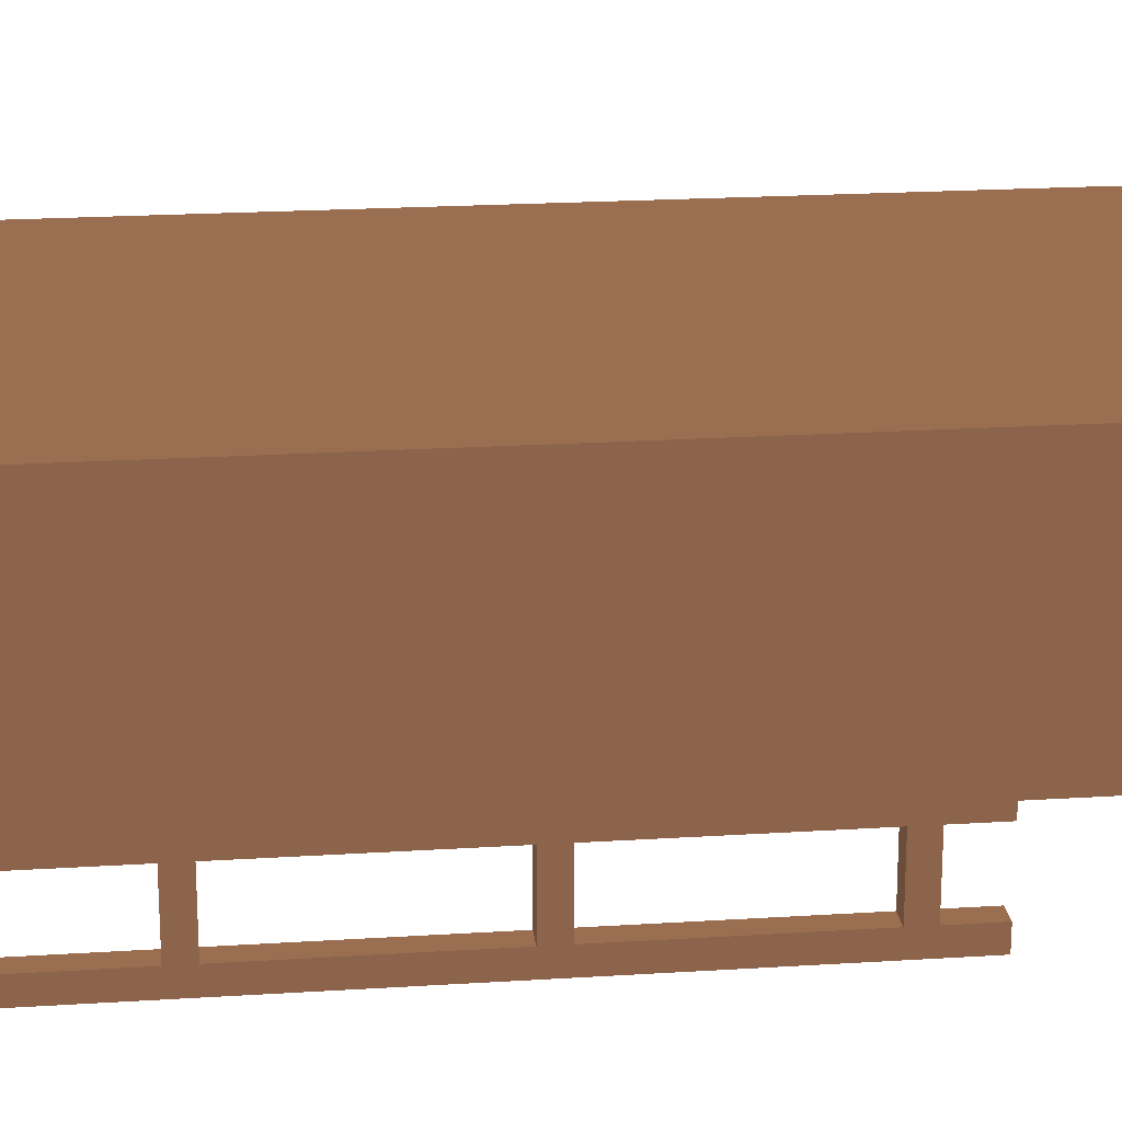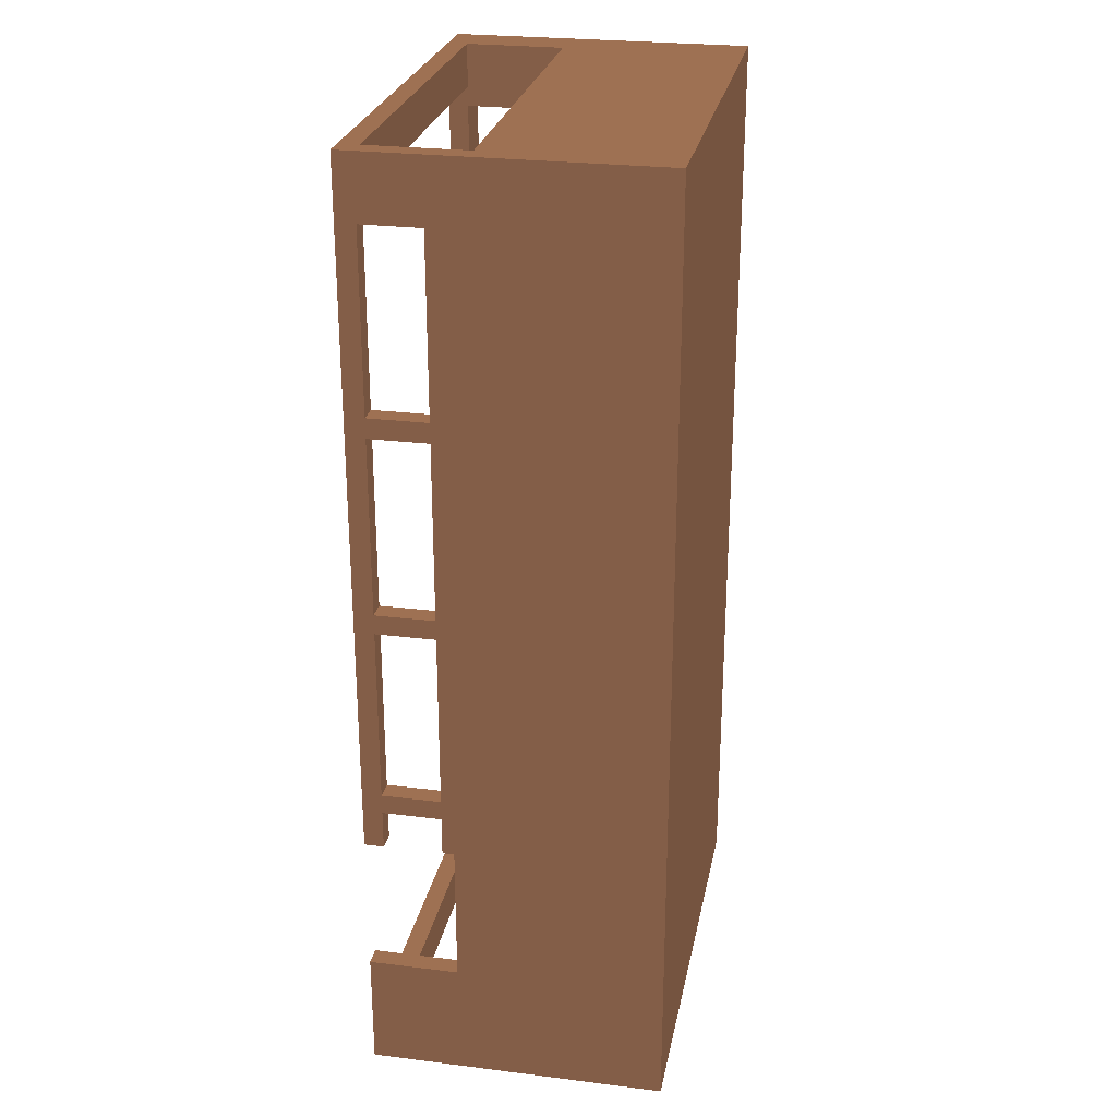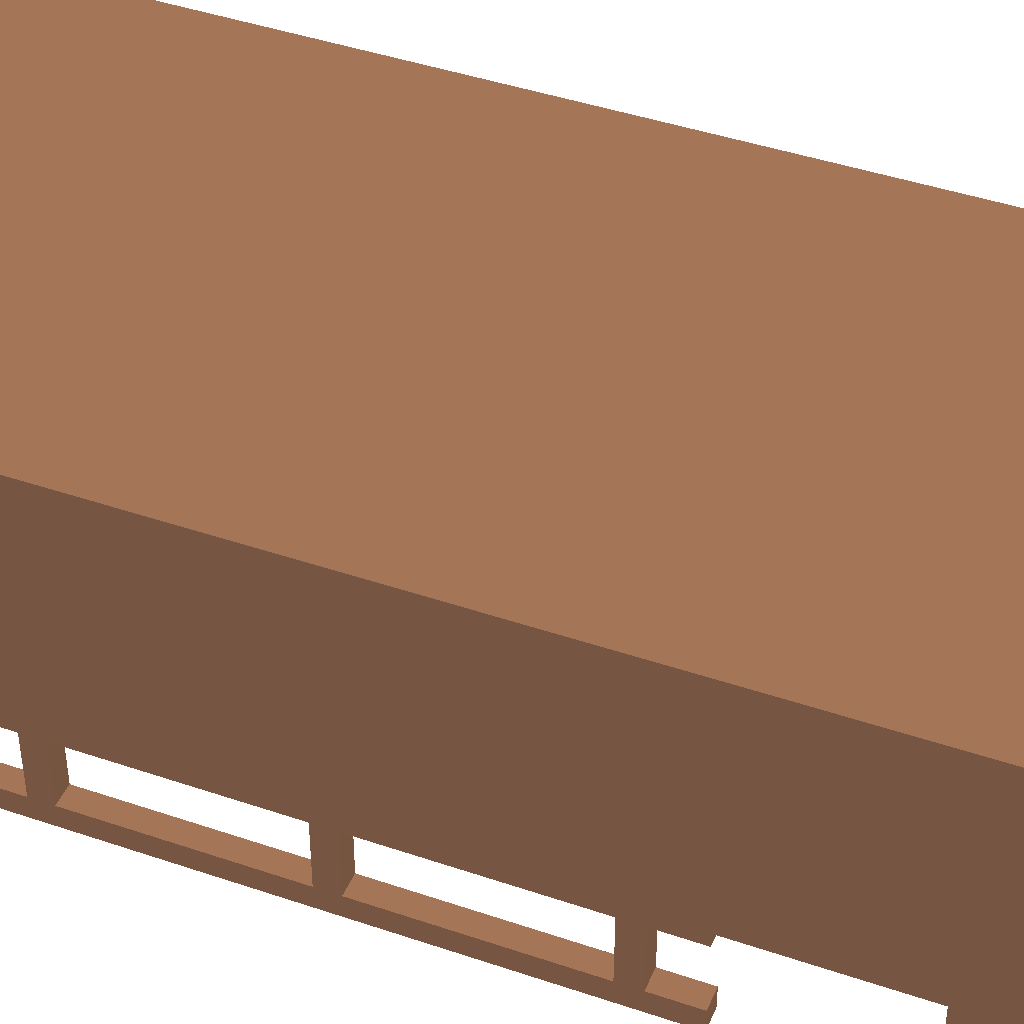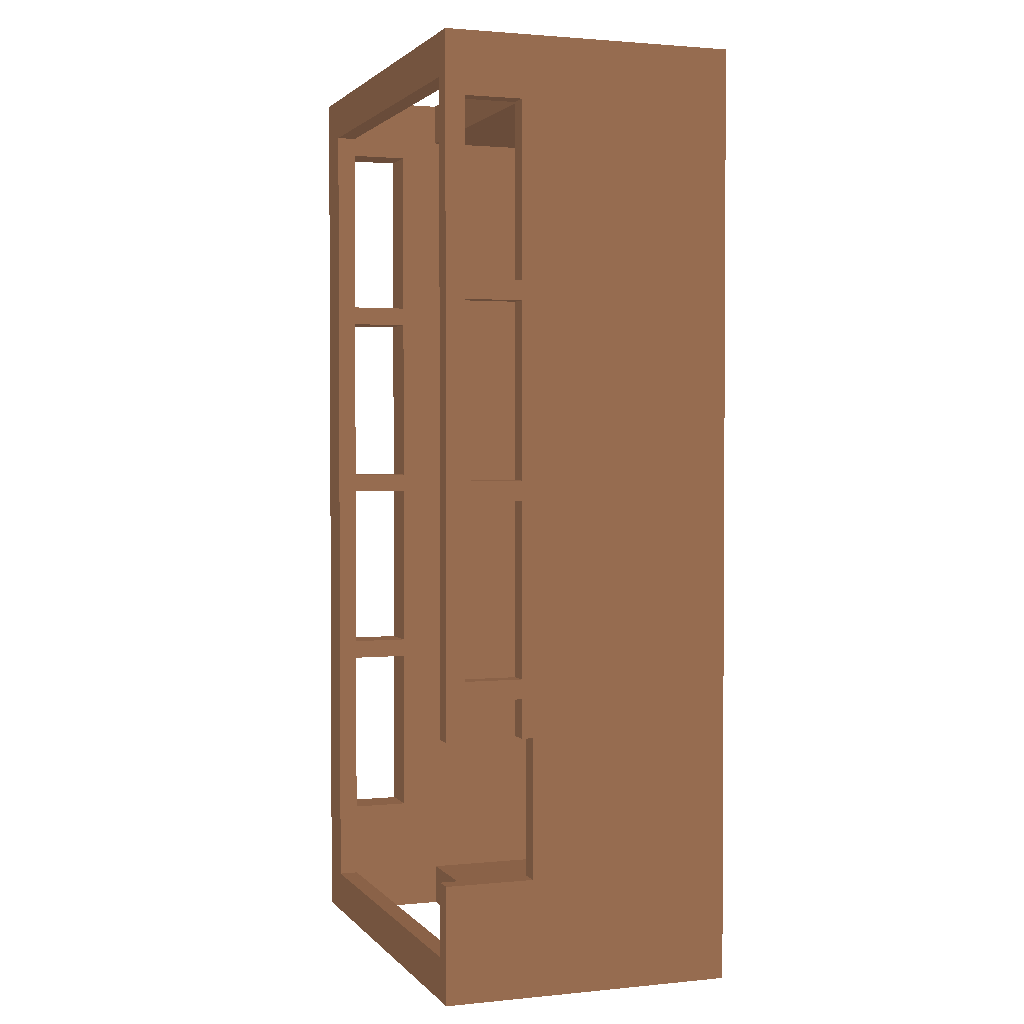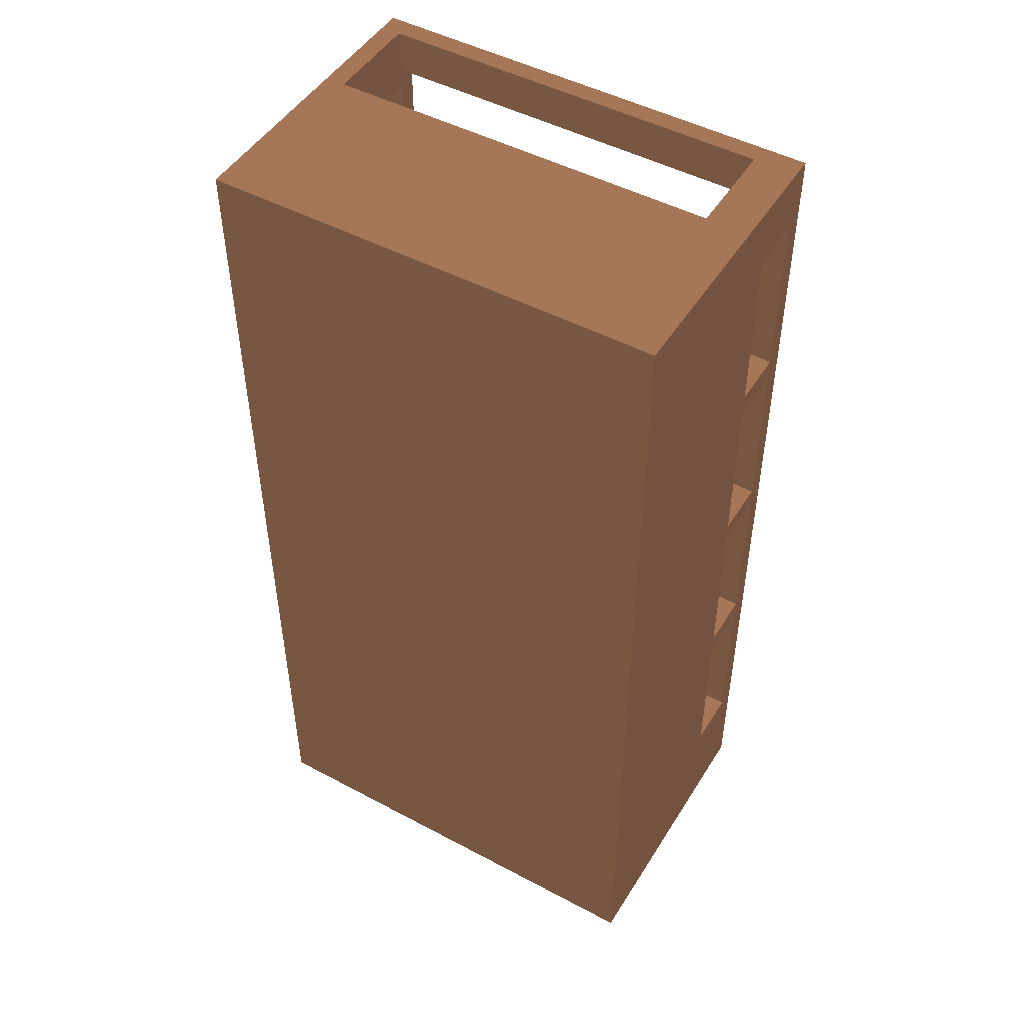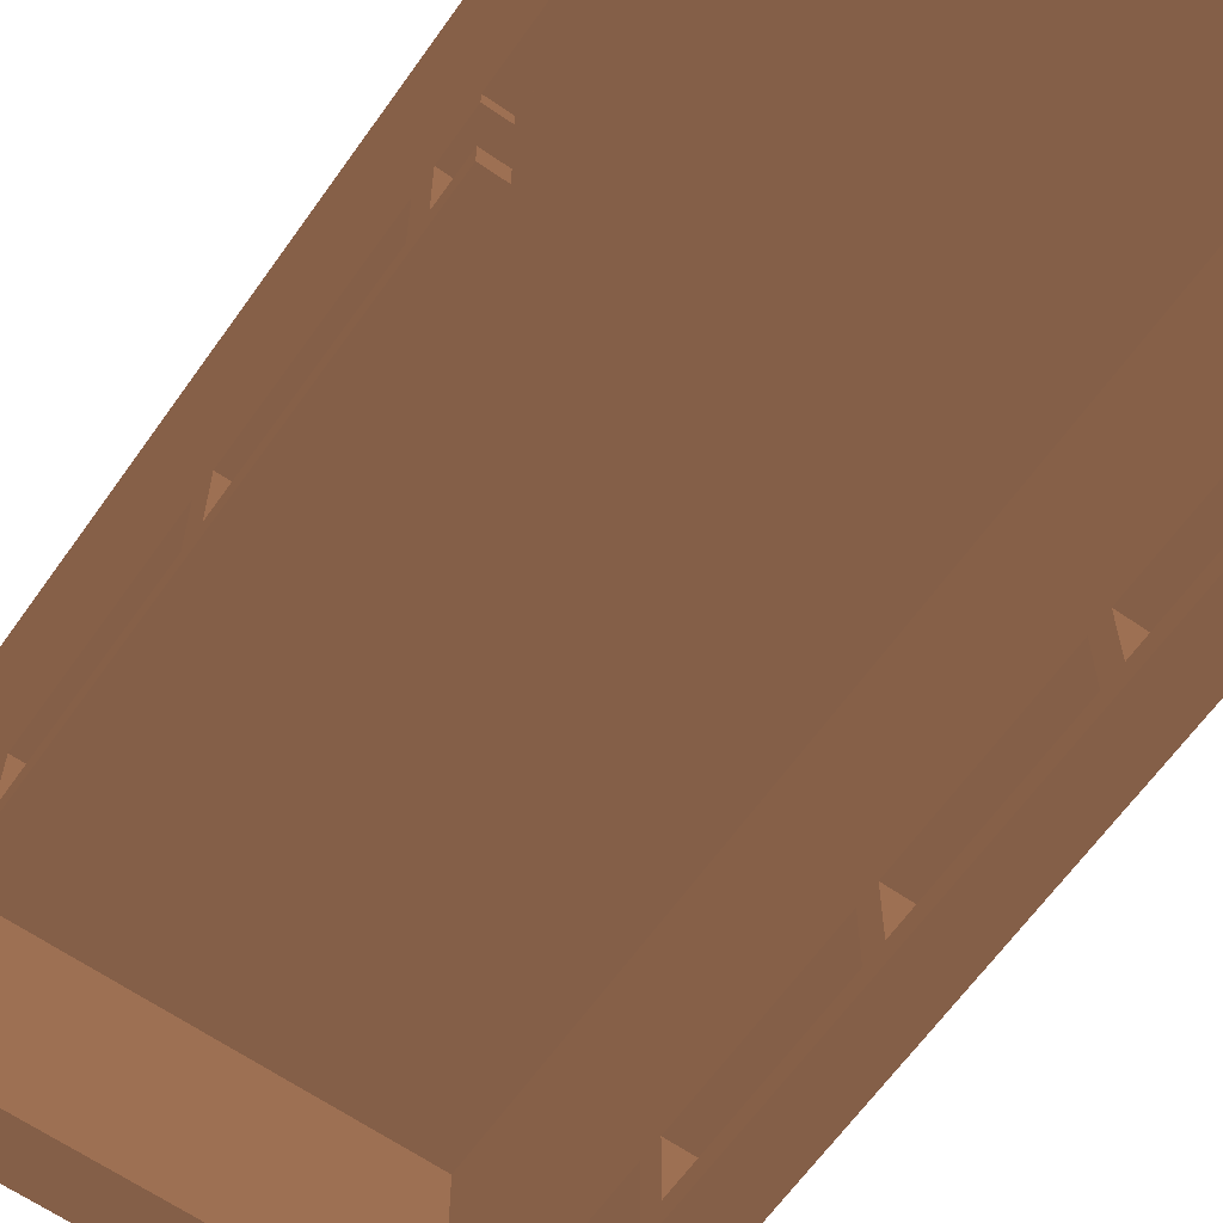
<metadata>
{"format":"obj","ext":"obj","renderer":"f3d","projection":"perspective","resolution":1024,"background":"white","views":[{"elev":20.7,"azim":-96.6,"up":"+Z"},{"elev":26.2,"azim":-79.0,"up":"+Y"},{"elev":43.2,"azim":-68.0,"up":"+Z"},{"elev":2.0,"azim":-109.6,"up":"+Y"},{"elev":48.6,"azim":30.7,"up":"+Y"},{"elev":-62.9,"azim":-35.1,"up":"+Z"}]}
</metadata>
<code>
g Body_26_(9)
v 52.9 25.5 74 0.3373 0.2431 0.1843
v 54 25.5 74 0.3373 0.2431 0.1843
v 54 25.5 72.5 0.3373 0.2431 0.1843
v 52.9 25.5 72.5 0.3373 0.2431 0.1843
v 52.9 30 74 0.3373 0.2431 0.1843
v 54 30 74 0.3373 0.2431 0.1843
v 54 30 72.5 0.3373 0.2431 0.1843
v 52.9 30 72.5 0.3373 0.2431 0.1843
v 54 46.6 72 0.3373 0.2431 0.1843
v 54 46.6 79.6 0.3373 0.2431 0.1843
v 54 45 74 0.3373 0.2431 0.1843
v 54 40 74 0.3373 0.2431 0.1843
v 54 40.5 74 0.3373 0.2431 0.1843
v 54 40.5 72.5 0.3373 0.2431 0.1843
v 54 40 72.5 0.3373 0.2431 0.1843
v 54 45 72.5 0.3373 0.2431 0.1843
v 54 35 74 0.3373 0.2431 0.1843
v 54 35.5 74 0.3373 0.2431 0.1843
v 54 35.5 72.5 0.3373 0.2431 0.1843
v 54 35 72.5 0.3373 0.2431 0.1843
v 54 30.5 74 0.3373 0.2431 0.1843
v 54 30.5 72.5 0.3373 0.2431 0.1843
v 54 22.4 79.6 0.3373 0.2431 0.1843
v 54 22.4 72 0.3373 0.2431 0.1843
v 52.9 35.5 72.5 0.3373 0.2431 0.1843
v 52.9 35.5 74 0.3373 0.2431 0.1843
v 52.9 40 74 0.3373 0.2431 0.1843
v 52.9 40 72.5 0.3373 0.2431 0.1843
v 52.9 30.5 72.5 0.3373 0.2431 0.1843
v 52.9 30.5 74 0.3373 0.2431 0.1843
v 52.9 35 74 0.3373 0.2431 0.1843
v 52.9 35 72.5 0.3373 0.2431 0.1843
v 52.9 40.5 72.5 0.3373 0.2431 0.1843
v 52.9 40.5 74 0.3373 0.2431 0.1843
v 52.9 45 74 0.3373 0.2431 0.1843
v 52.9 45 72.5 0.3373 0.2431 0.1843
v 42.4 46.6 79.6 0.3373 0.2431 0.1843
v 42.4 22.4 79.6 0.3373 0.2431 0.1843
v 52.9 46.6 72.5 0.3373 0.2431 0.1843
v 52.9 46.6 75 0.3373 0.2431 0.1843
v 42.4 46.6 72 0.3373 0.2431 0.1843
v 42.9 46.6 72.5 0.3373 0.2431 0.1843
v 42.9 46.6 75 0.3373 0.2431 0.1843
v 42.9 45.5 75 0.3373 0.2431 0.1843
v 52.9 45.5 75 0.3373 0.2431 0.1843
v 52.9 45.5 72.5 0.3373 0.2431 0.1843
v 42.9 45.5 72.5 0.3373 0.2431 0.1843
v 42.9 45.5 72 0.3373 0.2431 0.1843
v 52.9 45.5 72 0.3373 0.2431 0.1843
v 42.9 45.5 79.5 0.3373 0.2431 0.1843
v 52.9 45.5 79.5 0.3373 0.2431 0.1843
v 52.9 23.5 79.5 0.3373 0.2431 0.1843
v 42.9 23.5 79.5 0.3373 0.2431 0.1843
v 52.9 23.5 75 0.3373 0.2431 0.1843
v 42.9 23.5 75 0.3373 0.2431 0.1843
v 52.9 22.4 75 0.3373 0.2431 0.1843
v 42.9 22.4 75 0.3373 0.2431 0.1843
v 42.4 22.4 72 0.3373 0.2431 0.1843
v 42.9 22.4 72.5 0.3373 0.2431 0.1843
v 52.9 22.4 72.5 0.3373 0.2431 0.1843
v 52.9 23.5 72.5 0.3373 0.2431 0.1843
v 52.9 23.5 72 0.3373 0.2431 0.1843
v 42.9 23.5 72.5 0.3373 0.2431 0.1843
v 42.9 23.5 72 0.3373 0.2431 0.1843
v 42.4 29 72 0.3373 0.2431 0.1843
v 42.4 25.4 72 0.3373 0.2431 0.1843
v 42.9 25.4 72 0.3373 0.2431 0.1843
v 42.9 29 72 0.3373 0.2431 0.1843
v 42.4 25.4 74.3 0.3373 0.2431 0.1843
v 42.9 25.4 74.3 0.3373 0.2431 0.1843
v 42.4 29 74.3 0.3373 0.2431 0.1843
v 42.9 29 74.3 0.3373 0.2431 0.1843
v 42.4 29 74 0.3373 0.2431 0.1843
v 42.9 29 74 0.3373 0.2431 0.1843
v 42.4 30 74 0.3373 0.2431 0.1843
v 42.9 30 74 0.3373 0.2431 0.1843
v 42.4 30 72.5 0.3373 0.2431 0.1843
v 42.9 30 72.5 0.3373 0.2431 0.1843
v 42.4 29 72.5 0.3373 0.2431 0.1843
v 42.9 29 72.5 0.3373 0.2431 0.1843
v 42.9 40 74 0.3373 0.2431 0.1843
v 42.9 40.5 74 0.3373 0.2431 0.1843
v 42.9 40.5 72.5 0.3373 0.2431 0.1843
v 42.9 40 72.5 0.3373 0.2431 0.1843
v 42.9 45 72.5 0.3373 0.2431 0.1843
v 42.9 35 74 0.3373 0.2431 0.1843
v 42.9 35.5 74 0.3373 0.2431 0.1843
v 42.9 35.5 72.5 0.3373 0.2431 0.1843
v 42.9 35 72.5 0.3373 0.2431 0.1843
v 42.9 30.5 74 0.3373 0.2431 0.1843
v 42.9 30.5 72.5 0.3373 0.2431 0.1843
v 42.9 45 74 0.3373 0.2431 0.1843
v 42.4 45 72.5 0.3373 0.2431 0.1843
v 42.4 45 74 0.3373 0.2431 0.1843
v 42.4 40 72.5 0.3373 0.2431 0.1843
v 42.4 40.5 72.5 0.3373 0.2431 0.1843
v 42.4 40.5 74 0.3373 0.2431 0.1843
v 42.4 40 74 0.3373 0.2431 0.1843
v 42.4 35 72.5 0.3373 0.2431 0.1843
v 42.4 35.5 72.5 0.3373 0.2431 0.1843
v 42.4 35.5 74 0.3373 0.2431 0.1843
v 42.4 35 74 0.3373 0.2431 0.1843
v 42.4 30.5 72.5 0.3373 0.2431 0.1843
v 42.4 30.5 74 0.3373 0.2431 0.1843
f 1 2 3
f 3 4 1
f 5 6 2
f 2 1 5
f 4 3 7
f 7 8 4
f 8 7 6
f 6 5 8
f 9 10 11
f 10 12 13
f 13 11 10
f 14 13 12
f 12 15 14
f 9 16 14
f 14 15 9
f 10 17 18
f 18 12 10
f 19 18 17
f 17 20 19
f 9 15 19
f 19 20 9
f 10 6 21
f 21 17 10
f 22 21 6
f 6 7 22
f 9 20 22
f 22 7 9
f 23 2 6
f 24 3 2
f 24 9 7
f 6 10 23
f 7 3 24
f 2 23 24
f 11 16 9
f 18 19 25
f 25 26 18
f 12 18 26
f 26 27 12
f 28 15 12
f 12 27 28
f 19 15 28
f 28 25 19
f 21 22 29
f 29 30 21
f 17 21 30
f 30 31 17
f 20 17 31
f 31 32 20
f 22 20 32
f 32 29 22
f 13 14 33
f 33 34 13
f 11 13 34
f 34 35 11
f 16 11 35
f 35 36 16
f 14 16 36
f 36 33 14
f 37 38 23
f 23 10 37
f 9 39 40
f 41 42 39
f 39 9 41
f 41 37 43
f 43 42 41
f 37 10 40
f 40 43 37
f 40 10 9
f 44 43 40
f 40 45 44
f 46 39 42
f 42 47 46
f 48 49 46
f 46 47 48
f 50 44 45
f 45 51 50
f 51 52 53
f 53 50 51
f 53 52 54
f 54 55 53
f 54 56 57
f 57 55 54
f 24 23 56
f 38 57 56
f 56 23 38
f 58 59 57
f 57 38 58
f 58 24 60
f 60 59 58
f 56 60 24
f 36 35 46
f 40 39 46
f 46 35 40
f 49 28 33
f 33 36 49
f 34 33 28
f 34 51 45
f 28 27 34
f 45 35 34
f 34 27 51
f 46 49 36
f 49 32 25
f 25 28 49
f 26 25 32
f 32 31 26
f 51 27 26
f 26 31 51
f 49 8 29
f 29 32 49
f 30 29 8
f 8 5 30
f 51 31 30
f 52 5 1
f 54 1 61
f 30 5 51
f 62 4 8
f 52 51 5
f 60 56 54
f 8 49 62
f 4 62 61
f 61 60 54
f 61 1 4
f 45 40 35
f 1 54 52
f 63 59 60
f 60 61 63
f 64 63 61
f 61 62 64
f 65 41 48
f 41 9 49
f 49 48 41
f 9 24 62
f 62 49 9
f 58 64 62
f 62 24 58
f 66 67 64
f 64 58 66
f 48 68 65
f 67 66 69
f 69 70 67
f 70 69 71
f 71 72 70
f 72 71 73
f 73 74 72
f 74 73 75
f 75 76 74
f 76 75 77
f 77 78 76
f 78 77 79
f 79 80 78
f 65 68 80
f 80 79 65
f 50 81 82
f 83 82 81
f 81 84 83
f 48 85 83
f 83 84 48
f 50 86 87
f 87 81 50
f 88 87 86
f 86 89 88
f 48 84 88
f 88 89 48
f 50 76 90
f 90 86 50
f 91 90 76
f 76 78 91
f 48 89 91
f 68 48 78
f 91 78 48
f 82 44 50
f 72 74 76
f 53 55 70
f 76 50 72
f 70 72 53
f 67 55 63
f 59 63 55
f 72 50 53
f 43 92 47
f 55 57 59
f 55 67 70
f 43 44 92
f 78 80 68
f 44 82 92
f 47 42 43
f 85 48 47
f 47 92 85
f 63 64 67
f 41 93 94
f 41 95 96
f 96 93 41
f 97 96 95
f 95 98 97
f 37 94 97
f 97 98 37
f 41 99 100
f 100 95 41
f 101 100 99
f 99 102 101
f 37 98 101
f 101 102 37
f 41 77 103
f 58 38 69
f 38 37 71
f 103 99 41
f 104 103 77
f 71 69 38
f 71 37 75
f 77 75 104
f 37 102 104
f 75 73 71
f 104 75 37
f 94 37 41
f 65 79 77
f 77 41 65
f 69 66 58
f 95 100 88
f 88 84 95
f 81 98 95
f 95 84 81
f 101 98 81
f 81 87 101
f 100 101 87
f 87 88 100
f 99 103 91
f 91 89 99
f 102 99 89
f 89 86 102
f 104 102 86
f 86 90 104
f 103 104 90
f 90 91 103
f 93 96 83
f 83 85 93
f 94 93 85
f 85 92 94
f 97 94 92
f 92 82 97
f 96 97 82
f 82 83 96

</code>
